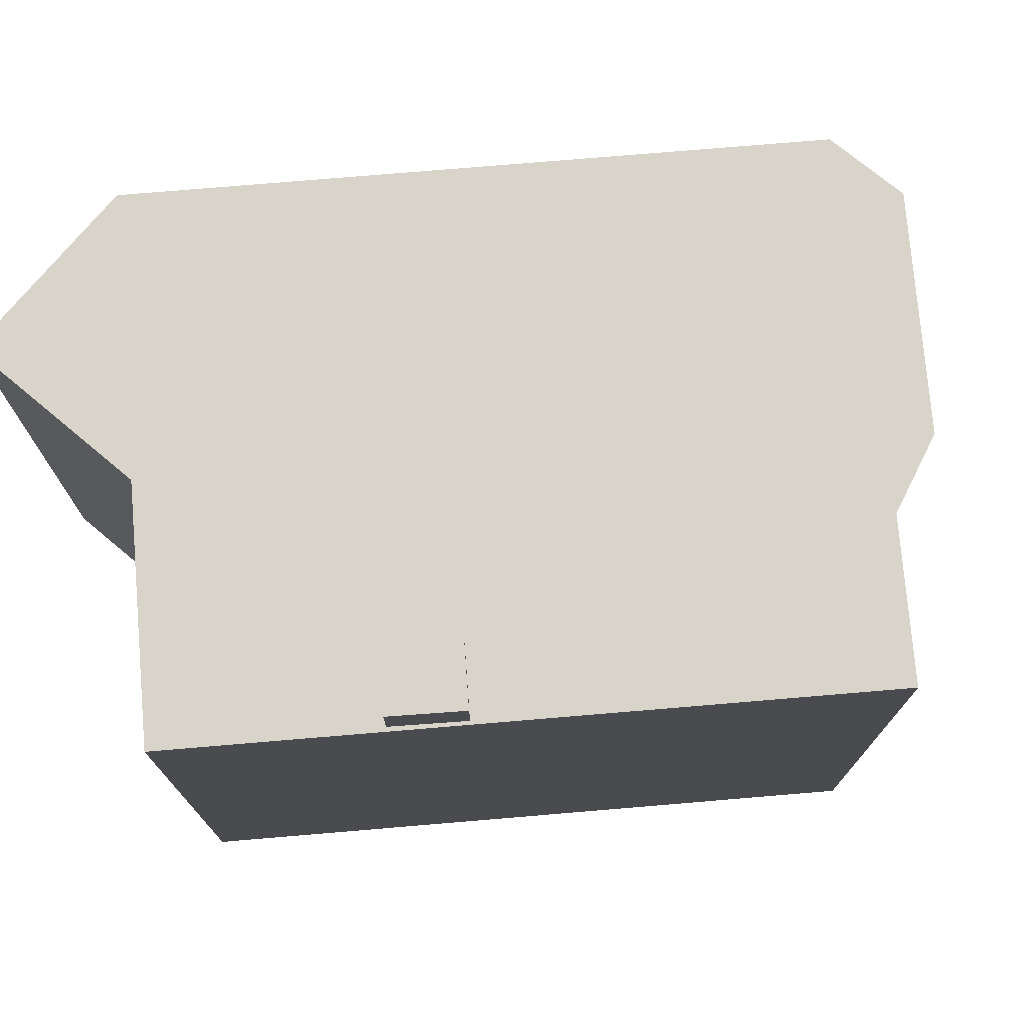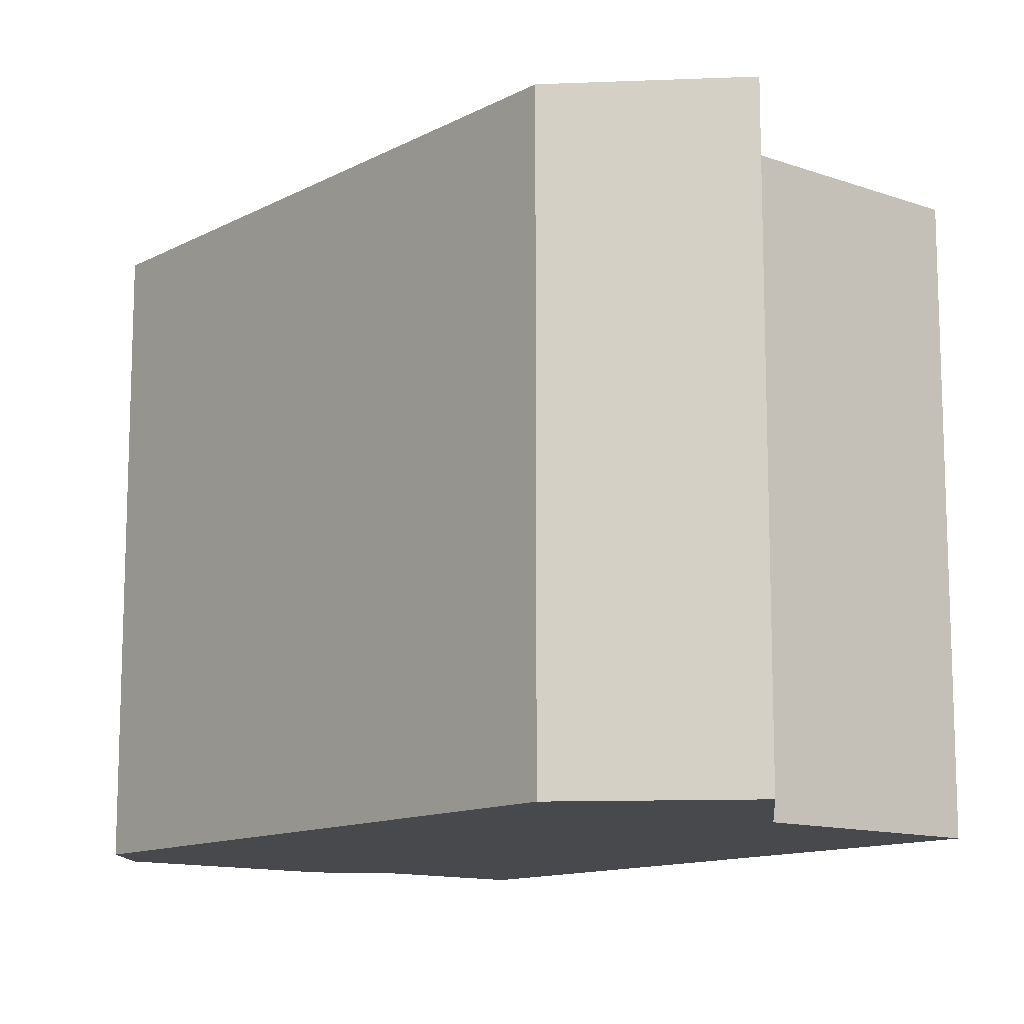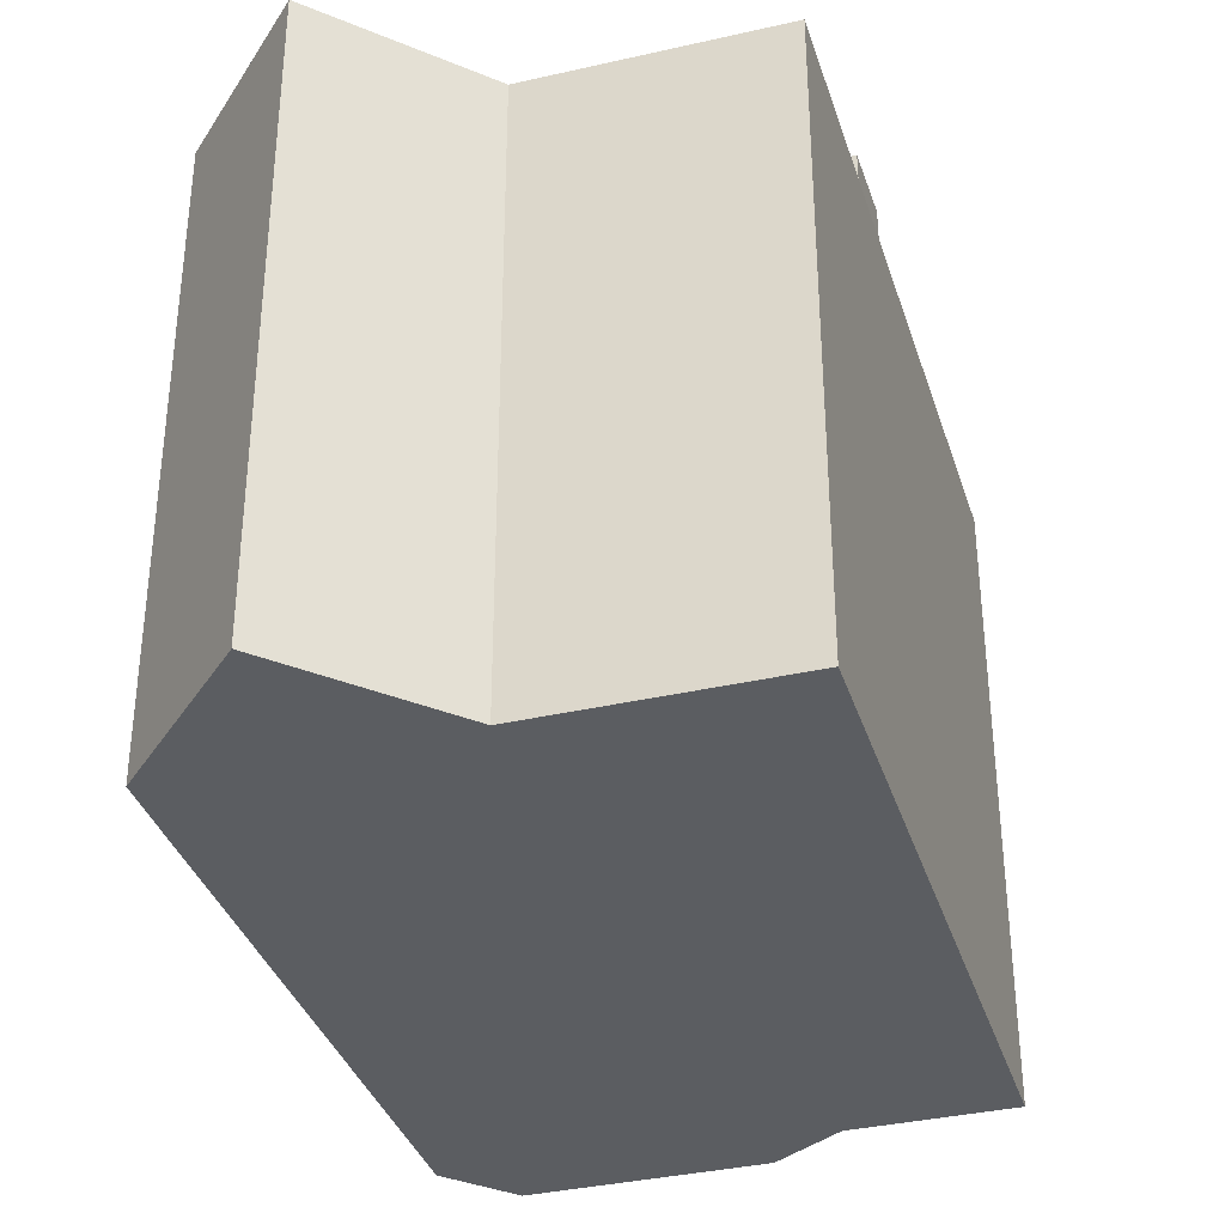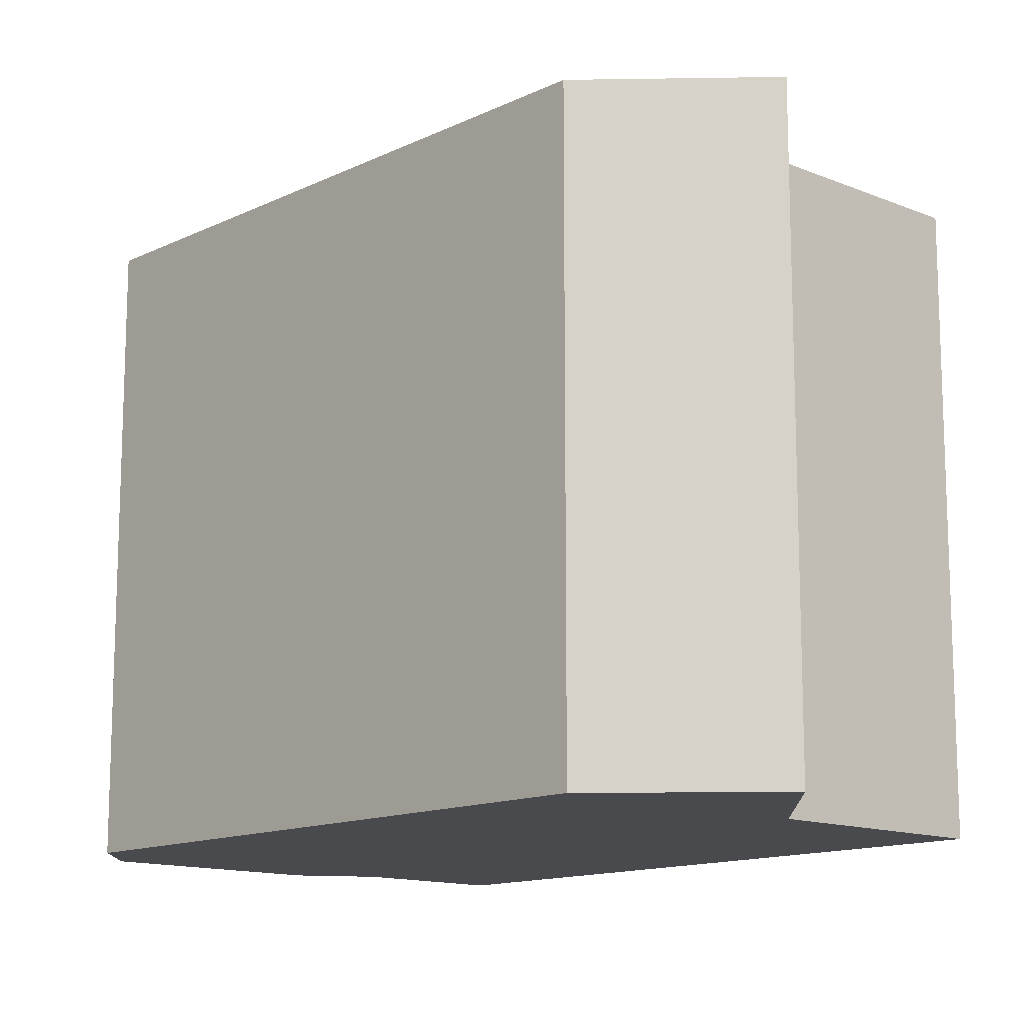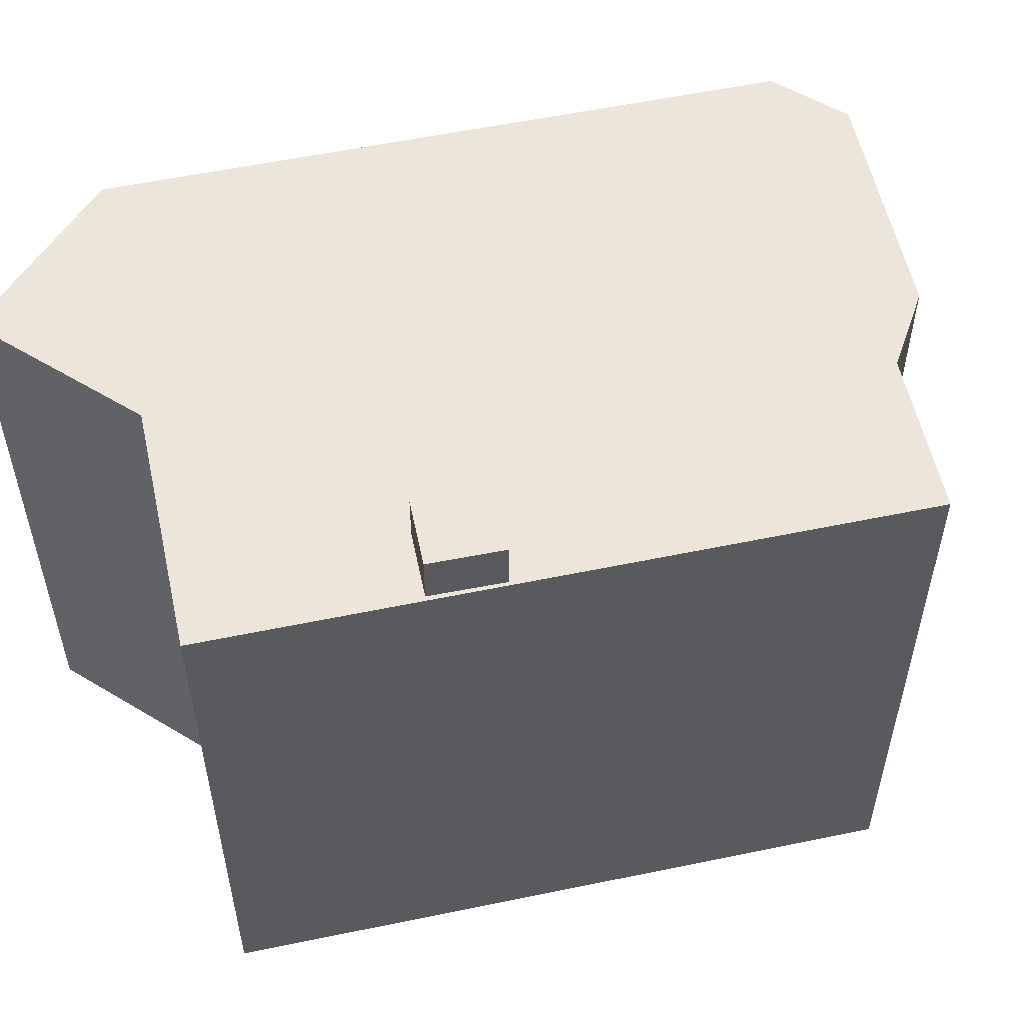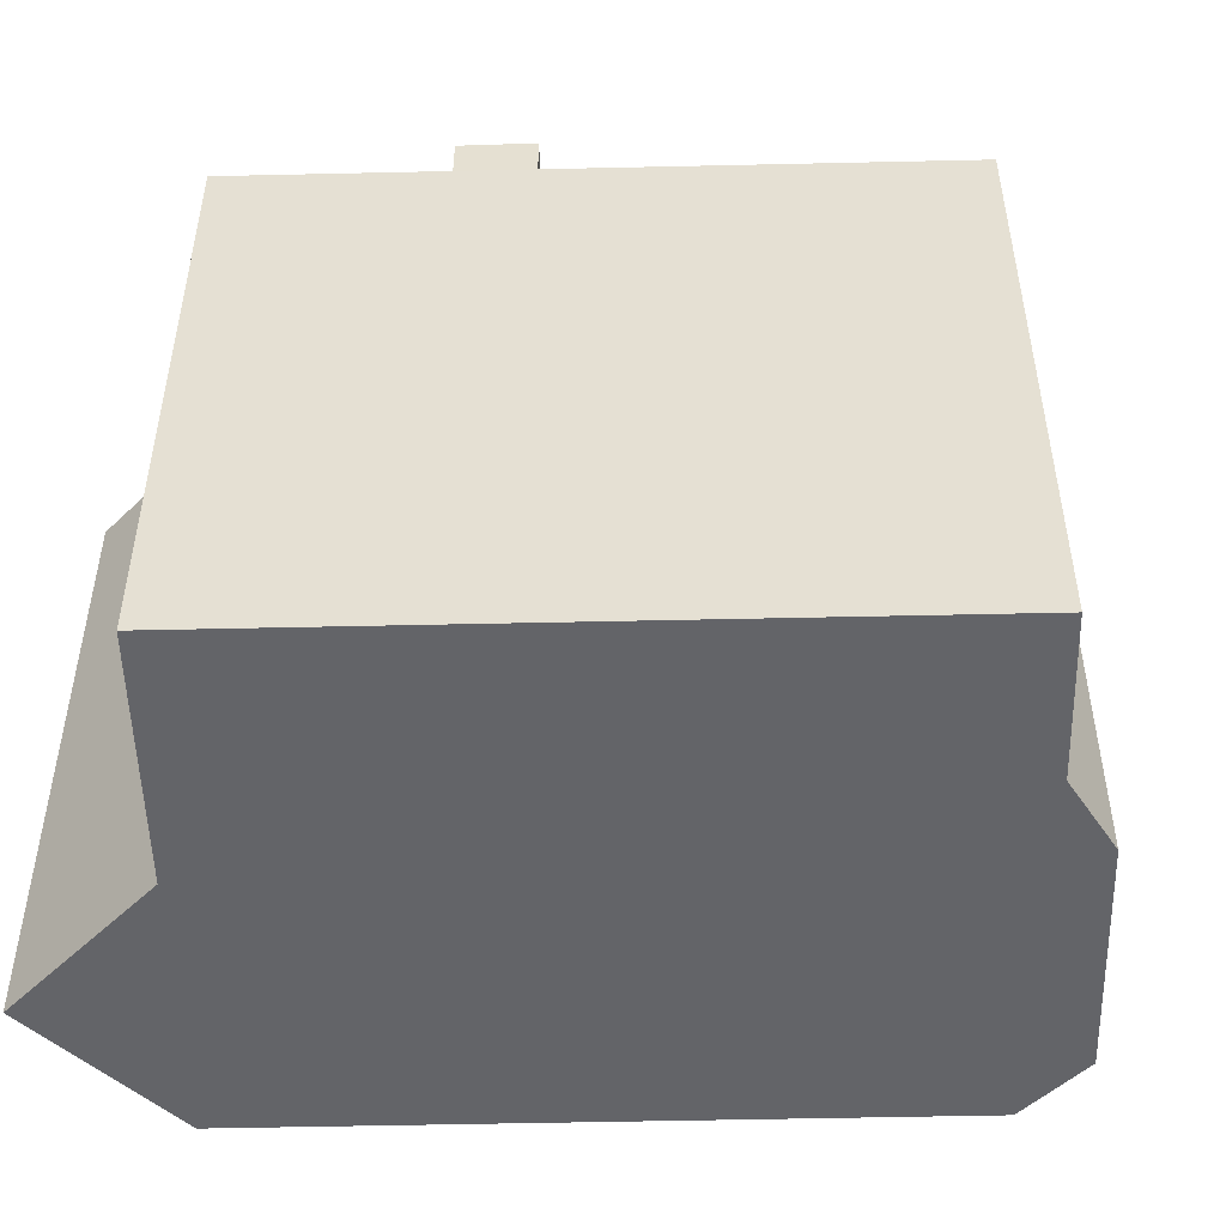
<metadata>
{"format":"obj","ext":"obj","renderer":"f3d","projection":"perspective","resolution":1024,"background":"white","views":[{"elev":75.5,"azim":56.2,"up":"+Y"},{"elev":-12.4,"azim":-68.5,"up":"+Y"},{"elev":-35.8,"azim":-12.2,"up":"+Y"},{"elev":-13.3,"azim":-71.8,"up":"+Y"},{"elev":56.0,"azim":48.7,"up":"+Y"},{"elev":-51.3,"azim":62.4,"up":"+Y"}]}
</metadata>
<code>
v 2.01 6.318 3.514
v 3.006 6.318 4.08
v 3.642 6.318 2.963
v 2.646 6.318 2.396
v 2.646 5.434 2.396
v 7.036 5.434 -3.034
v 4.618 5.434 -4.374
v -2.484 5.434 5.261
v 2.646 5.434 2.396
v 4.618 5.434 -4.374
v 1.282 5.434 7.348
v 7.036 5.434 -3.034
v 3.642 5.434 2.963
v 2.646 5.434 2.396
v 3.642 5.434 2.963
v 7.036 5.434 -3.034
v -2.484 5.434 5.261
v 1.282 5.434 7.348
v 2.01 5.434 3.514
v -2.484 5.434 5.261
v 2.01 5.434 3.514
v 2.646 5.434 2.396
v 1.282 5.434 7.348
v 3.642 5.434 2.963
v 3.006 5.434 4.08
v 1.282 5.434 7.348
v 3.006 5.434 4.08
v 2.01 5.434 3.514
v -1.061 5.434 -7.157
v 4.618 5.434 -4.374
v 3.899 5.434 -5.637
v -2.484 5.434 5.261
v 4.618 5.434 -4.374
v -1.061 5.434 -7.157
v -6.665 5.434 2.954
v -6.665 5.434 2.954
v -5.72 5.434 6.207
v -2.484 5.434 5.261
v -1.061 5.434 -7.157
v 3.899 5.434 -5.637
v 0.3659 5.434 -7.595
v 2.01 5.434 3.514
v 3.006 5.434 4.08
v 3.006 6.318 4.08
v 2.01 6.318 3.514
v 3.006 5.434 4.08
v 3.642 5.434 2.963
v 3.642 6.318 2.963
v 3.006 6.318 4.08
v 2.646 6.318 2.396
v 3.642 6.318 2.963
v 3.642 5.434 2.963
v 2.646 5.434 2.396
v 2.01 6.318 3.514
v 2.646 6.318 2.396
v 2.646 5.434 2.396
v 2.01 5.434 3.514
v -6.665 -5.446 2.954
v -5.72 -5.446 6.207
v -5.72 5.434 6.207
v -6.665 5.434 2.954
v -5.72 -5.446 6.207
v -2.484 -5.446 5.261
v -2.484 5.434 5.261
v -5.72 5.434 6.207
v -2.484 -5.446 5.261
v 1.282 -5.446 7.348
v 1.282 5.434 7.348
v -2.484 5.434 5.261
v 1.282 -5.446 7.348
v 7.036 -5.446 -3.034
v 7.036 5.434 -3.034
v 1.282 5.434 7.348
v 4.618 5.434 -4.374
v 7.036 5.434 -3.034
v 7.036 -5.446 -3.034
v 4.618 -5.446 -4.374
v 3.899 5.434 -5.637
v 4.258 -5.446 -5.006
v 3.899 -5.446 -5.637
v 4.258 -5.446 -5.006
v 4.618 5.434 -4.374
v 4.618 -5.446 -4.374
v 3.899 5.434 -5.637
v 4.618 5.434 -4.374
v 4.258 -5.446 -5.006
v 0.3659 5.434 -7.595
v 3.899 5.434 -5.637
v 3.899 -5.446 -5.637
v 0.3659 -5.446 -7.595
v -1.061 5.434 -7.157
v 0.3659 5.434 -7.595
v 0.3659 -5.446 -7.595
v -1.061 -5.446 -7.157
v -6.665 5.434 2.954
v -1.061 5.434 -7.157
v -1.061 -5.446 -7.157
v -6.665 -5.446 2.954
v -1.061 -5.446 -7.157
v 0.3659 -5.446 -7.595
v 3.899 -5.446 -5.637
v 4.258 -5.446 -5.006
v 4.618 -5.446 -4.374
v 7.036 -5.446 -3.034
v 1.282 -5.446 7.348
v -2.484 -5.446 5.261
v -5.72 -5.446 6.207
v -6.665 -5.446 2.954
g CDNNDG01_0002210
f 2 3 4
f 1 2 4
f 5 6 7
f 8 9 10
f 11 12 13
f 14 15 16
f 17 18 19
f 20 21 22
f 23 24 25
f 26 27 28
f 29 30 31
f 32 33 34
f 35 32 34
f 36 37 38
f 39 40 41
f 42 44 45
f 44 42 43
f 49 46 48
f 47 48 46
f 53 50 52
f 51 52 50
f 54 56 57
f 54 55 56
f 58 60 61
f 58 59 60
f 65 62 64
f 64 62 63
f 66 68 69
f 68 66 67
f 73 70 72
f 71 72 70
f 76 77 75
f 74 75 77
f 78 79 80
f 81 82 83
f 84 85 86
f 89 87 88
f 87 89 90
f 91 93 94
f 91 92 93
f 95 97 98
f 95 96 97
f 106 107 108
f 99 106 108
f 103 105 106
f 103 104 105
f 99 100 101
f 99 103 106
f 99 101 102
f 99 102 103

</code>
